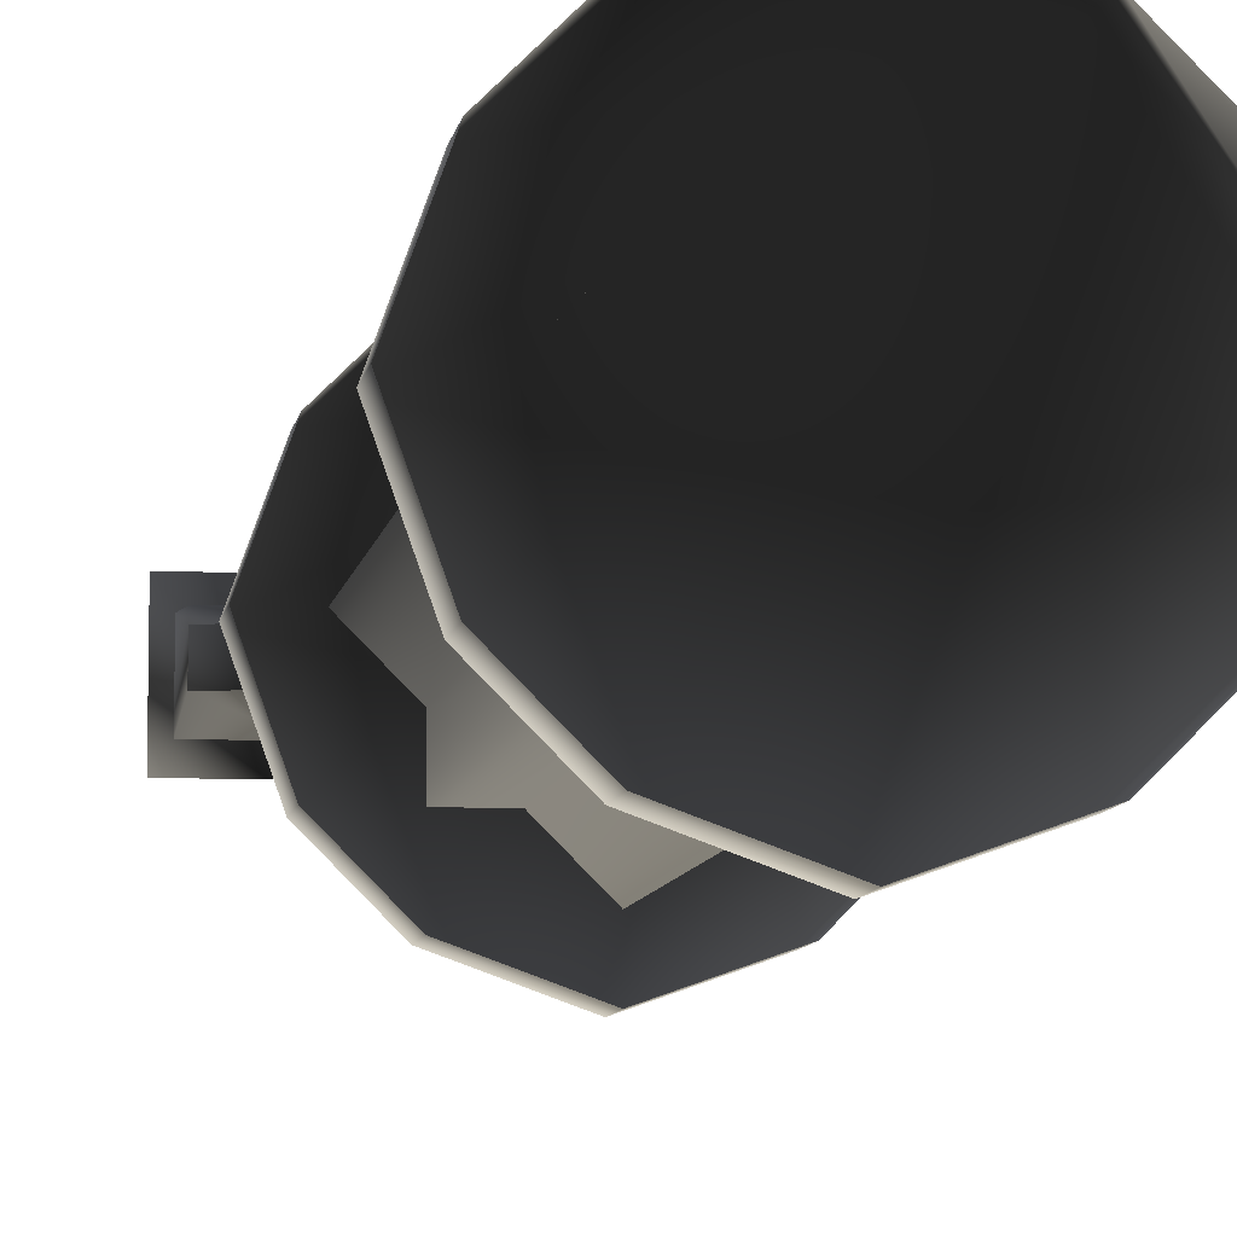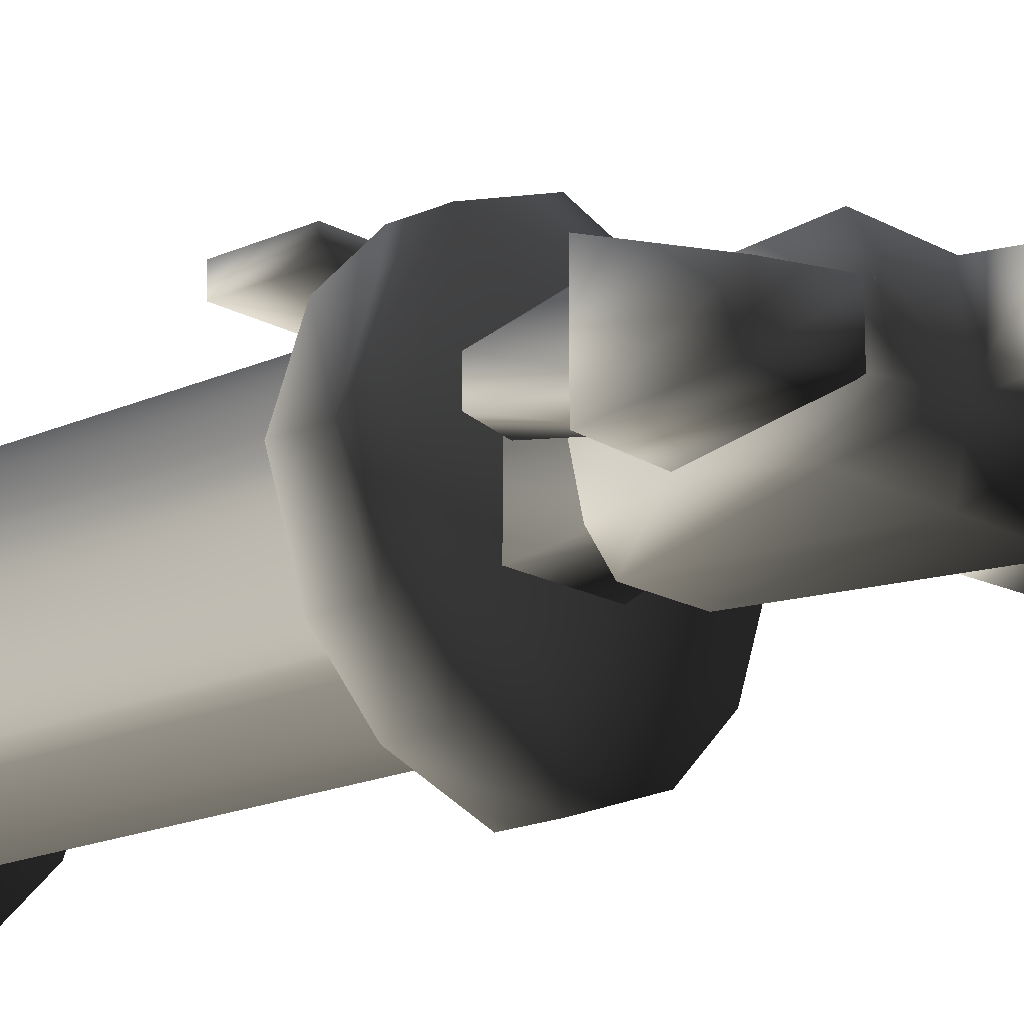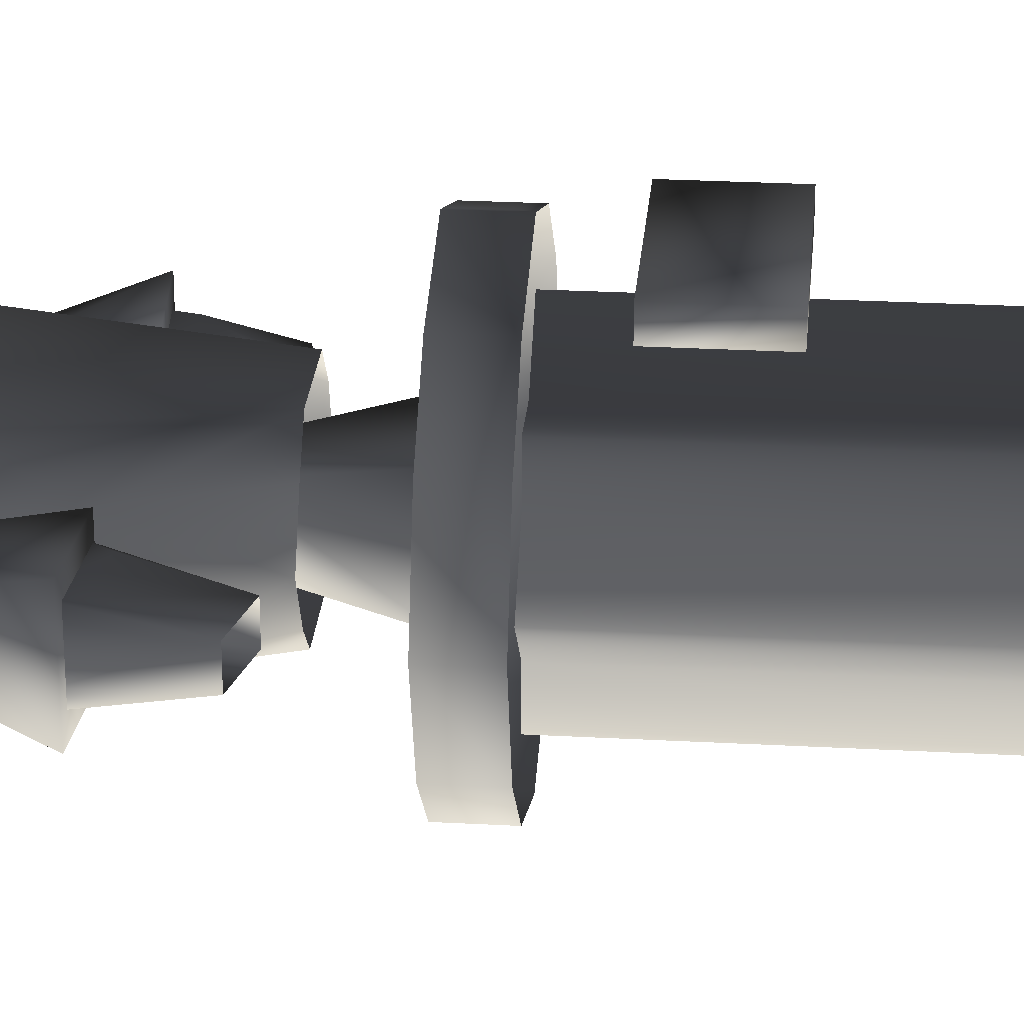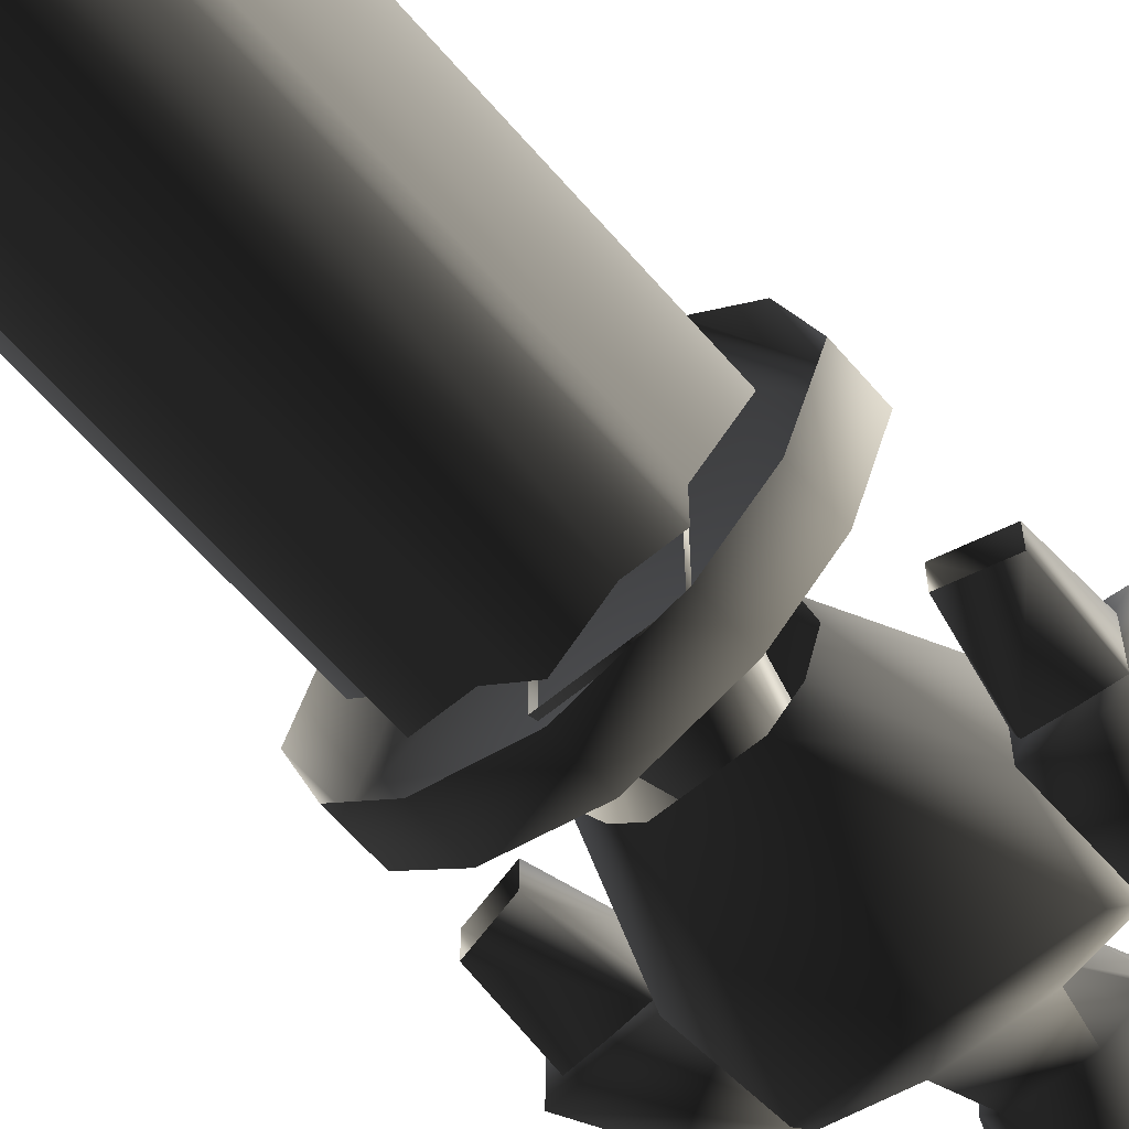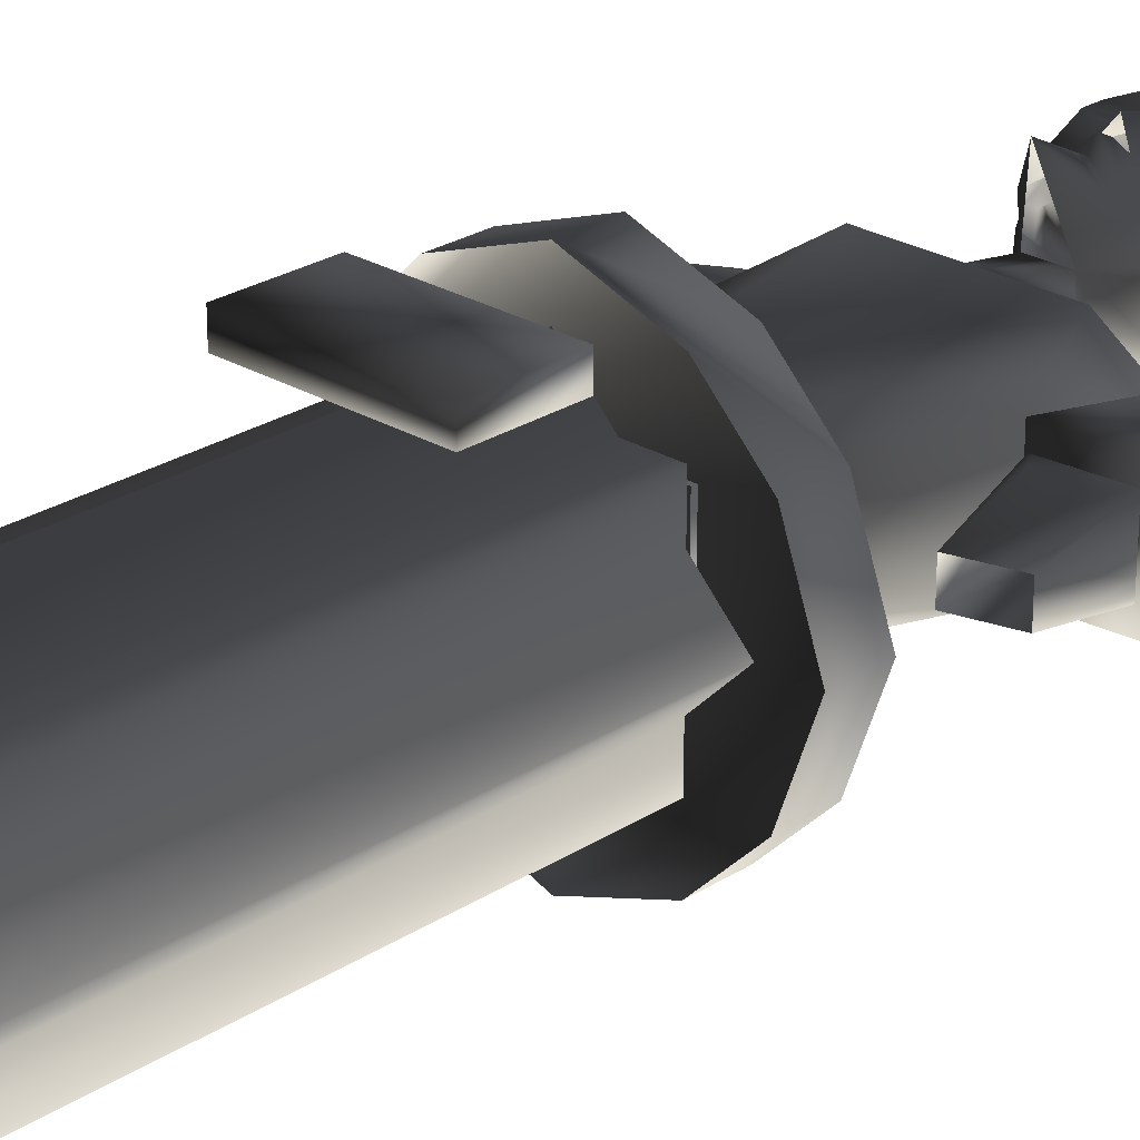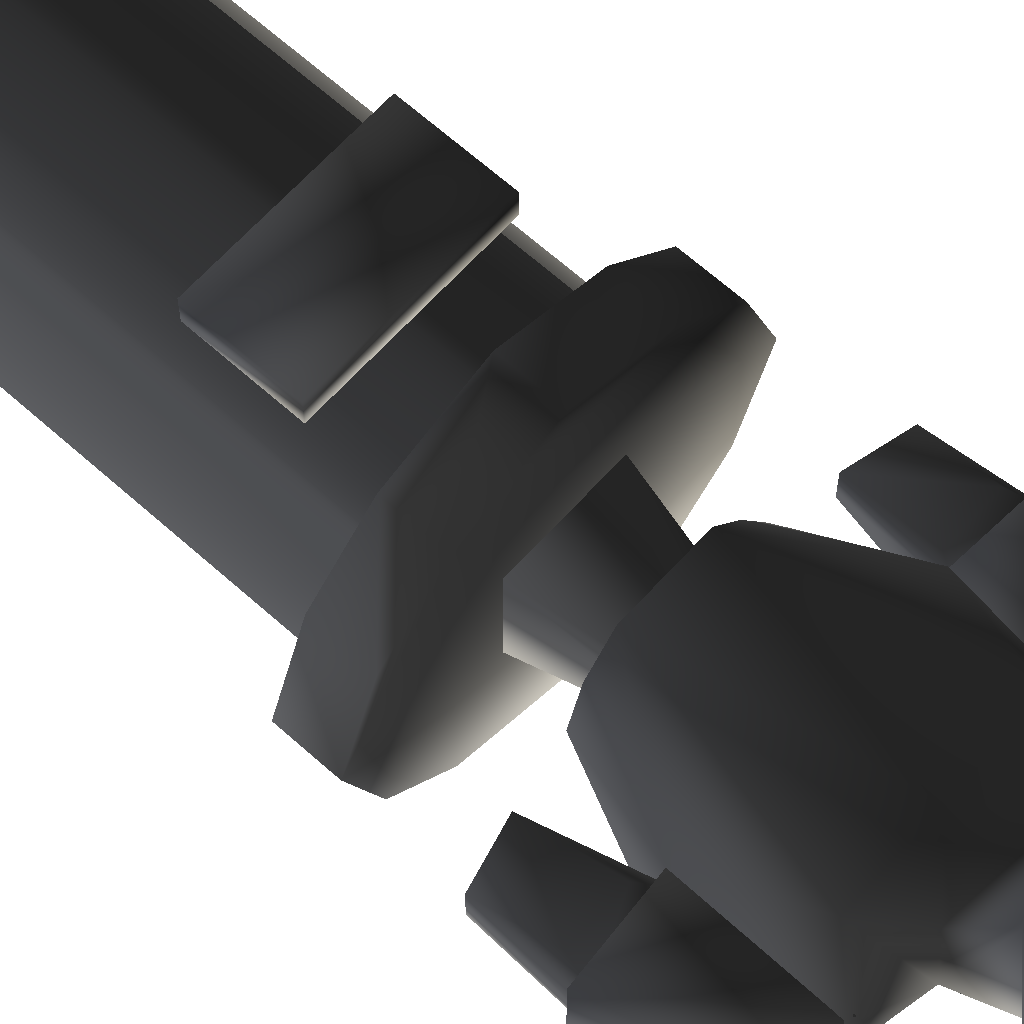
<metadata>
{"format":"obj","ext":"obj","renderer":"f3d","projection":"perspective","resolution":1024,"background":"white","views":[{"elev":-8.6,"azim":-9.2,"up":"+Z"},{"elev":-17.6,"azim":132.2,"up":"+Z"},{"elev":26.6,"azim":-85.1,"up":"+Z"},{"elev":-62.0,"azim":40.4,"up":"+Z"},{"elev":25.4,"azim":44.0,"up":"+Z"},{"elev":65.1,"azim":132.1,"up":"+Z"}]}
</metadata>
<code>
o 1166
v -21 7 0
v -21 87 0
v -14 87 -7
v -14 7 -7
v -14 7 -14
v -14 87 -14
v -7 87 -14
v -7 7 -14
v 0 7 -21
v 0 87 -21
v 7 87 -14
v 7 7 -14
v 14 7 -14
v 14 87 -14
v 14 87 -7
v 14 7 -7
v 21 7 0
v 21 87 0
v 14 87 7
v 14 7 7
v 14 7 14
v 14 87 14
v 7 87 14
v 7 7 14
v 0 7 21
v 0 87 21
v -7 87 14
v -7 7 14
v -14 7 14
v -14 87 14
v -14 87 7
v -14 7 7
v 0 95 28
v -14 95 23
v -14 87 23
v 0 87 28
v 14 95 23
v -23 95 14
v -23 87 14
v -28 95 0
v -28 87 0
v -23 95 -14
v -23 87 -14
v -14 95 -23
v -14 87 -23
v 0 95 -28
v 0 87 -28
v 14 95 -23
v 14 87 -23
v 23 95 -14
v 23 87 -14
v 28 95 0
v 28 87 0
v 23 95 14
v 23 87 14
v 14 87 23
v 14 7 23
v 23 7 14
v 28 7 0
v 23 7 -14
v 14 7 -23
v 0 7 -28
v -14 7 -23
v -23 7 -14
v -28 7 0
v -23 7 14
v -14 7 23
v 0 7 28
v 0 0 28
v 14 0 23
v 23 0 14
v 28 0 0
v 23 0 -14
v 14 0 -23
v 0 0 -28
v -14 0 -23
v -23 0 -14
v -28 0 0
v -23 0 14
v -14 0 23
v -13 78 26
v -13 64 26
v 13 64 26
v 13 78 26
v 13 78 22
v -13 78 22
v -13 64 22
v 13 64 22
v -17 141 4
v -17 141 -4
v -18 122 -8
v -18 122 8
v -13 136 12
v -7 143 -4
v -16 136 -10
v -6 106 -11
v -10 106 -7
v -14 106 0
v -10 106 7
v -6 106 12
v 0 136 12
v -7 142 8
v -3 147 9
v -5 151 -2
v 5 151 -2
v 7 143 -4
v 0 136 -10
v 6 106 -11
v 16 136 -10
v 18 122 -8
v 10 106 -7
v 12 106 0
v 18 122 8
v 10 106 7
v 6 106 12
v 13 136 12
v 17 141 -4
v 17 141 4
v 7 142 8
v 3 147 9
v 26 137 -4
v 16 141 -4
v 16 141 4
v 26 137 4
v 31 123 -8
v 17 122 -8
v 17 122 8
v 31 123 8
v 19 122 -5
v 29 123 -5
v 29 110 -3
v 21 108 -3
v 18 123 -3
v 18 123 5
v 21 108 2
v 20 120 5
v 29 124 5
v 28 120 5
v 29 110 2
v 29 124 -3
v -16 141 4
v -16 141 -4
v -26 137 -4
v -26 137 4
v -31 123 8
v -17 122 8
v -17 122 -8
v -31 123 -8
v -29 110 -3
v -29 123 -5
v -19 122 -5
v -21 108 -3
v -18 123 -3
v -18 123 5
v -21 108 2
v -20 120 5
v -28 120 5
v -29 110 2
v -29 124 5
v -29 124 -3
v -8 94 8
v 8 94 8
v 4 114 4
v -4 114 4
v -8 94 -8
v -4 114 -4
v 8 94 -8
v 4 114 -4
v 5 160 17
v 8 161 17
v 1 161 17
v 5 159 17
v 8 157 15
v 10 162 12
v 8 164 17
v 3 164 17
v 3 162 17
v 0 164 18
v 0 160 19
v 0 156 20
v 2 155 17
v 6 150 13
v 10 158 10
v 10 160 8
v 10 169 6
v 7 168 17
v 3 165 19
v 0 168 17
v -3 165 19
v -3 164 17
v -1 161 17
v -2 155 17
v -5 159 17
v -8 157 15
v -6 150 13
v 0 155 18
v 0 153 19
v -8 161 17
v -5 160 17
v -10 162 12
v -10 158 10
v -10 156 9
v 0 144 21
v 0 150 18
v 0 152 17
v 10 156 9
v 10 158 8
v 11 160 8
v 10 161 5
v 7 168 -4
v 5 174 4
v 5 173 12
v 10 172 6
v 8 171 -4
v 10 173 6
v 7 172 17
v 0 170 16
v -7 168 17
v -8 164 17
v -3 162 17
v -10 158 8
v -11 159 4
v -10 155 7
v -8 152 2
v -7 168 -4
v 8 152 2
v 10 155 7
v 10 159 4
v 11 159 4
v -10 159 4
v -11 161 5
v -10 161 5
v 11 161 5
v -11 160 8
v -10 160 8
v -10 169 6
v -5 174 4
v 0 171 -1
v -5 173 12
v 0 171 17
v 7 171 17
v -7 171 17
v 0 173 18
v 5 177 19
v -10 172 6
v -10 177 12
v 10 177 12
v -8 171 -4
v -10 177 1
v 0 171 -5
v 0 168 -5
v 5 177 -5
v -5 177 -5
v -5 177 19
v 9 177 1
v 0 172 17
v -7 172 17
v -10 173 6
v -8 172 -4
v 0 172 -5
v 8 172 -4
v 9 178 1
v -5 178 19
v 0 174 18
v 5 178 19
v -10 178 12
v -10 178 1
v -5 178 -5
v 5 178 -5
v 10 178 12
v -21 7 0
v -21 7 0
v -21 7 0
v -21 7 0
f 1 2 3
f 1 3 4
f 4 3 5
f 5 3 6
f 5 6 7
f 5 7 8
f 8 7 9
f 9 7 10
f 9 10 11
f 9 11 12
f 12 11 13
f 13 11 14
f 13 14 15
f 13 15 16
f 16 15 17
f 17 15 18
f 17 18 19
f 17 19 20
f 20 19 21
f 21 19 22
f 21 22 23
f 21 23 24
f 24 23 25
f 25 23 26
f 25 26 27
f 25 27 28
f 28 27 29
f 29 27 30
f 29 30 31
f 29 31 32
f 32 31 1
f 1 31 2
f 33 34 35
f 33 35 36
f 33 36 37
f 33 37 34
f 34 37 38
f 34 38 39
f 34 39 35
f 38 40 41
f 38 41 39
f 40 42 43
f 40 43 41
f 42 44 45
f 42 45 43
f 44 46 47
f 44 47 45
f 46 48 49
f 46 49 47
f 48 50 51
f 48 51 49
f 50 52 53
f 50 53 51
f 52 54 55
f 52 55 53
f 54 37 56
f 54 56 55
f 37 36 56
f 37 54 52
f 37 52 50
f 37 50 48
f 37 48 46
f 37 46 44
f 37 44 42
f 37 42 40
f 37 40 38
f 57 58 59
f 57 59 60
f 57 60 61
f 57 61 62
f 57 62 63
f 57 63 64
f 57 64 65
f 57 65 66
f 57 66 67
f 57 67 68
f 57 68 69
f 57 69 70
f 57 70 58
f 58 70 71
f 58 71 59
f 59 71 72
f 59 72 60
f 60 72 73
f 60 73 61
f 61 73 74
f 61 74 62
f 62 74 75
f 62 75 63
f 63 75 76
f 63 76 64
f 64 76 77
f 64 77 65
f 65 77 78
f 65 78 66
f 66 78 79
f 66 79 67
f 67 79 80
f 67 80 68
f 68 80 69
f 81 82 83
f 81 83 84
f 81 84 85
f 81 85 86
f 81 86 82
f 82 86 87
f 82 87 83
f 83 87 88
f 83 88 84
f 84 88 85
f 85 88 87
f 85 87 86
f 89 90 91
f 89 91 92
f 89 92 93
f 89 93 94
f 89 94 90
f 90 94 95
f 90 95 91
f 91 95 96
f 91 96 97
f 91 97 98
f 91 98 92
f 92 98 99
f 92 99 100
f 92 100 93
f 93 100 101
f 93 101 102
f 93 102 94
f 94 102 103
f 94 103 104
f 94 104 105
f 94 105 106
f 94 106 107
f 94 107 95
f 95 107 96
f 96 107 108
f 108 107 109
f 108 109 110
f 108 110 111
f 111 110 112
f 112 110 113
f 112 113 114
f 114 113 115
f 115 113 116
f 115 116 101
f 115 101 100
f 113 110 117
f 113 117 118
f 113 118 116
f 116 118 106
f 116 106 119
f 116 119 101
f 101 119 102
f 102 119 120
f 102 120 103
f 117 106 118
f 106 117 109
f 106 109 107
f 110 109 117
f 121 122 123
f 121 123 124
f 121 124 125
f 121 125 122
f 122 125 126
f 122 126 127
f 122 127 123
f 123 127 128
f 123 128 124
f 124 128 125
f 125 128 126
f 126 128 127
f 129 130 131
f 129 131 132
f 129 132 133
f 133 132 134
f 134 132 135
f 134 135 136
f 134 136 137
f 137 136 138
f 137 138 139
f 137 139 140
f 140 139 131
f 140 131 130
f 135 139 138
f 135 138 136
f 141 142 143
f 141 143 144
f 141 144 145
f 141 145 146
f 141 146 142
f 142 146 147
f 142 147 148
f 142 148 143
f 143 148 144
f 144 148 145
f 145 148 147
f 145 147 146
f 149 150 151
f 149 151 152
f 152 151 153
f 152 153 154
f 152 154 155
f 155 154 156
f 155 156 157
f 155 157 158
f 158 157 159
f 158 159 160
f 158 160 149
f 149 160 150
f 159 157 156
f 159 156 154
f 161 162 163
f 161 163 164
f 161 164 165
f 165 164 166
f 165 166 167
f 167 166 168
f 167 168 162
f 162 168 163
f 169 170 171
f 169 171 172
f 169 172 170
f 170 172 173
f 170 173 174
f 170 174 175
f 170 175 176
f 170 176 177
f 170 177 171
f 171 177 176
f 171 176 178
f 171 178 179
f 171 179 180
f 171 180 181
f 171 181 172
f 172 181 173
f 173 181 182
f 173 182 183
f 173 183 174
f 174 183 184
f 174 184 185
f 174 185 186
f 174 186 175
f 175 186 187
f 175 187 176
f 176 187 178
f 178 187 188
f 178 188 189
f 178 189 190
f 178 190 191
f 178 191 179
f 179 191 180
f 180 191 192
f 192 191 193
f 192 193 194
f 192 194 195
f 192 195 196
f 196 195 197
f 196 197 182
f 196 182 181
f 191 198 199
f 191 199 193
f 193 199 198
f 193 198 194
f 194 198 200
f 194 200 201
f 194 201 195
f 195 201 202
f 195 202 103
f 195 103 203
f 195 203 204
f 195 204 205
f 195 205 197
f 197 205 182
f 182 205 204
f 182 204 203
f 182 203 120
f 182 120 206
f 182 206 183
f 183 206 207
f 183 207 184
f 184 207 207
f 184 207 208
f 184 208 209
f 184 209 185
f 185 209 210
f 185 210 211
f 185 211 212
f 185 212 186
f 185 186 213
f 185 213 214
f 185 214 210
f 185 210 215
f 185 215 216
f 185 216 186
f 186 216 188
f 186 188 187
f 188 186 217
f 188 217 218
f 188 218 189
f 189 218 219
f 189 219 190
f 190 219 198
f 190 198 220
f 190 220 191
f 191 220 198
f 219 218 200
f 219 200 198
f 201 221 202
f 202 221 222
f 202 222 223
f 202 223 103
f 103 223 224
f 103 224 104
f 104 224 225
f 104 225 210
f 104 210 105
f 105 210 226
f 105 226 120
f 105 120 106
f 106 120 119
f 227 226 228
f 227 228 229
f 227 229 206
f 227 206 120
f 227 120 226
f 230 224 223
f 230 223 222
f 230 222 231
f 230 231 232
f 230 232 225
f 230 225 224
f 208 229 233
f 208 233 209
f 209 233 228
f 209 228 210
f 210 228 226
f 229 208 207
f 229 207 206
f 206 207 207
f 229 228 233
f 231 222 234
f 231 234 232
f 232 234 235
f 232 235 236
f 232 236 225
f 225 236 237
f 225 237 238
f 225 238 210
f 210 238 211
f 211 238 237
f 211 237 239
f 211 239 212
f 212 239 217
f 212 217 186
f 221 234 222
f 234 221 235
f 235 221 221
f 235 221 201
f 235 201 200
f 235 200 236
f 236 200 218
f 236 218 239
f 236 239 237
f 221 221 202
f 239 218 217
f 240 241 186
f 240 186 188
f 240 188 242
f 240 242 243
f 240 243 241
f 241 243 244
f 188 218 242
f 242 218 236
f 242 236 245
f 242 245 246
f 213 186 241
f 213 241 247
f 245 236 225
f 245 225 248
f 245 248 249
f 250 251 210
f 250 210 214
f 250 214 252
f 248 225 251
f 248 251 250
f 248 250 253
f 243 242 254
f 213 255 214
f 188 216 256
f 188 256 218
f 218 256 257
f 218 257 258
f 218 258 236
f 236 258 259
f 236 259 225
f 225 259 260
f 225 260 251
f 251 260 261
f 251 261 210
f 210 261 215
f 215 261 262
f 263 257 264
f 264 257 256
f 264 256 216
f 264 216 265
f 257 266 258
f 258 267 259
f 259 268 260
f 260 269 261
f 215 270 216

</code>
